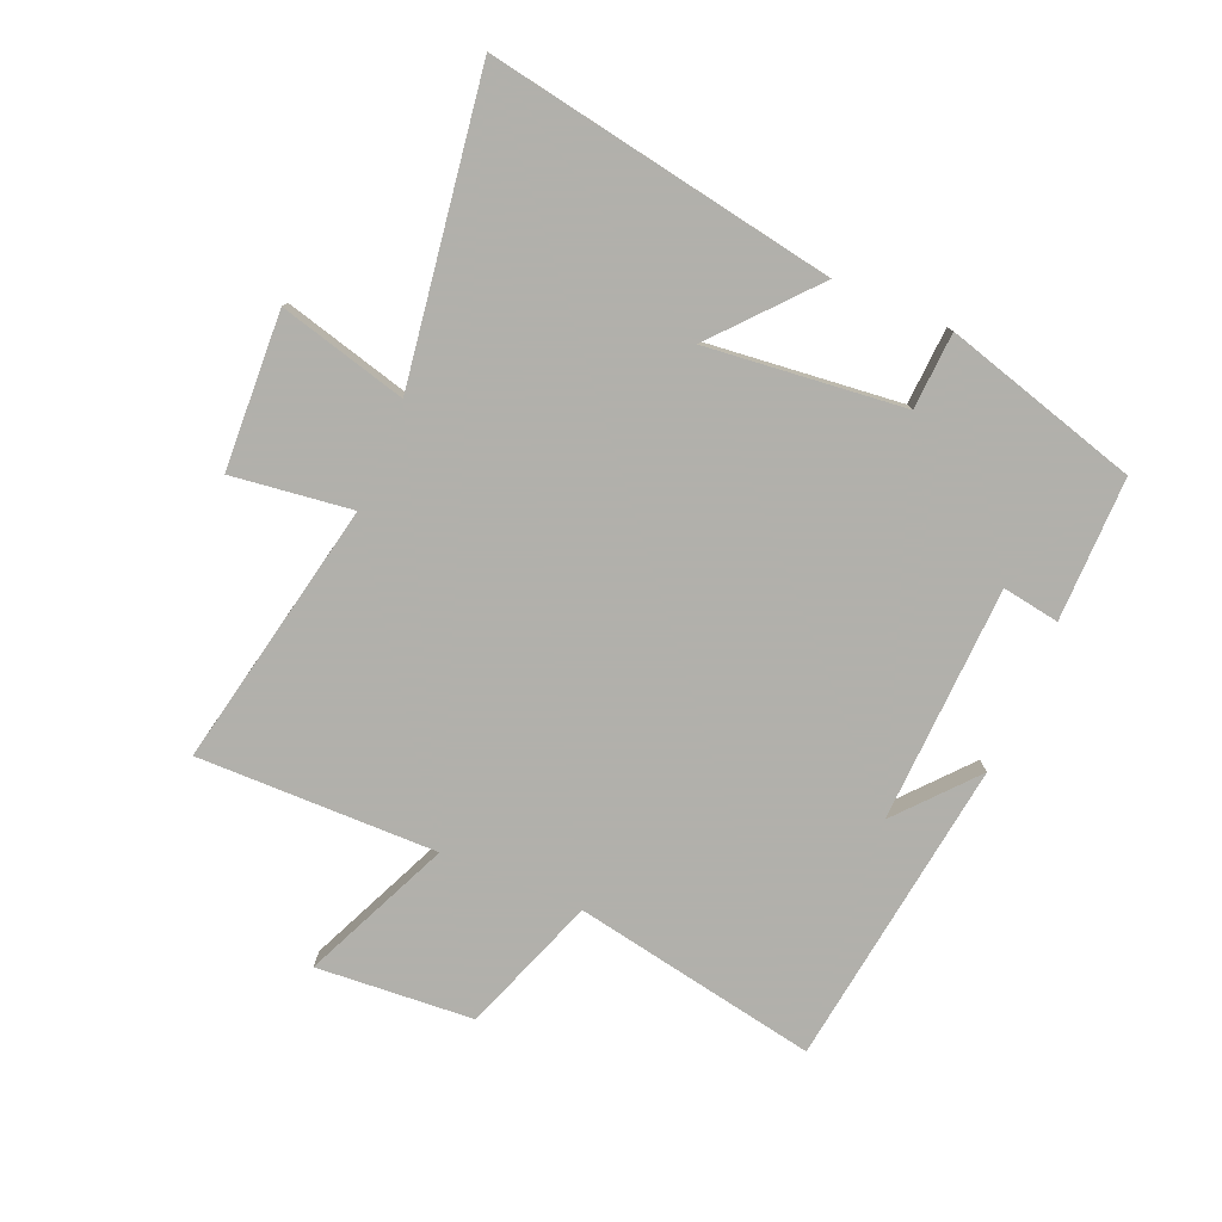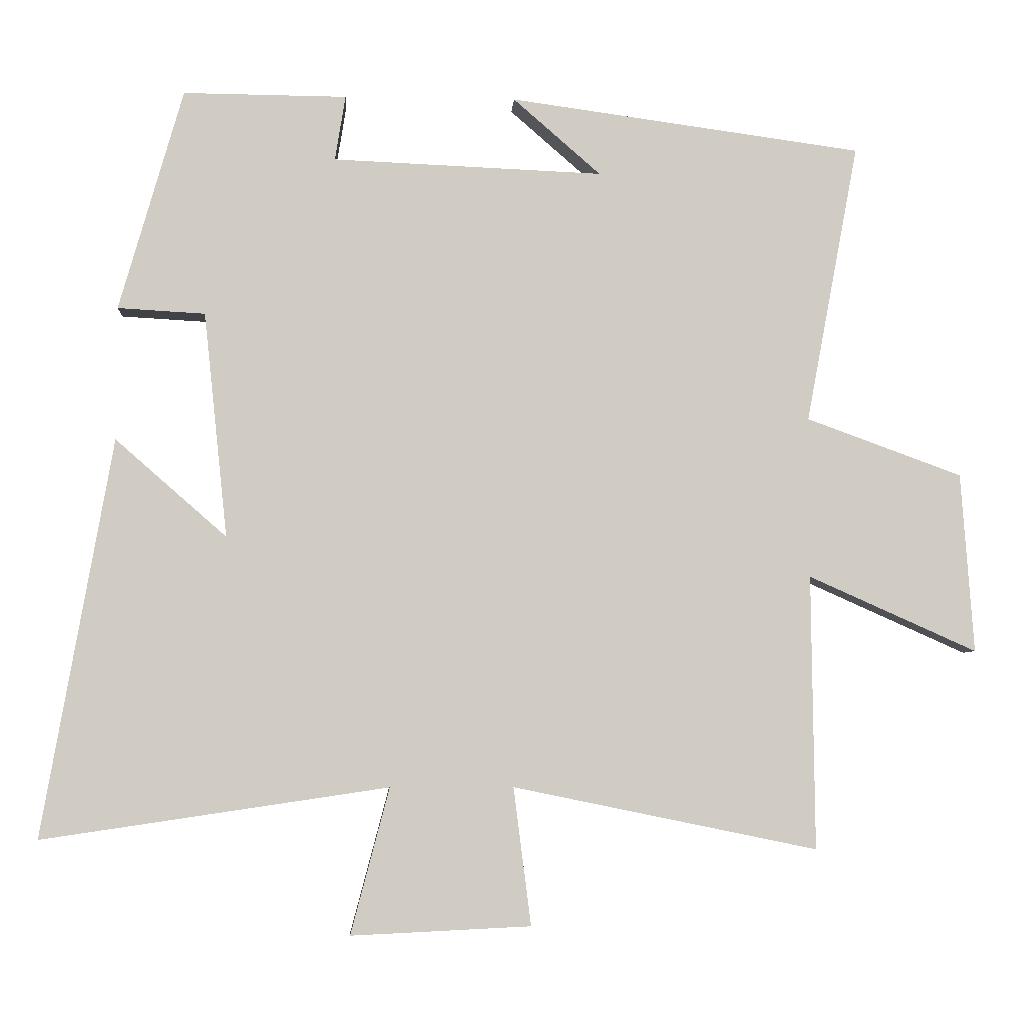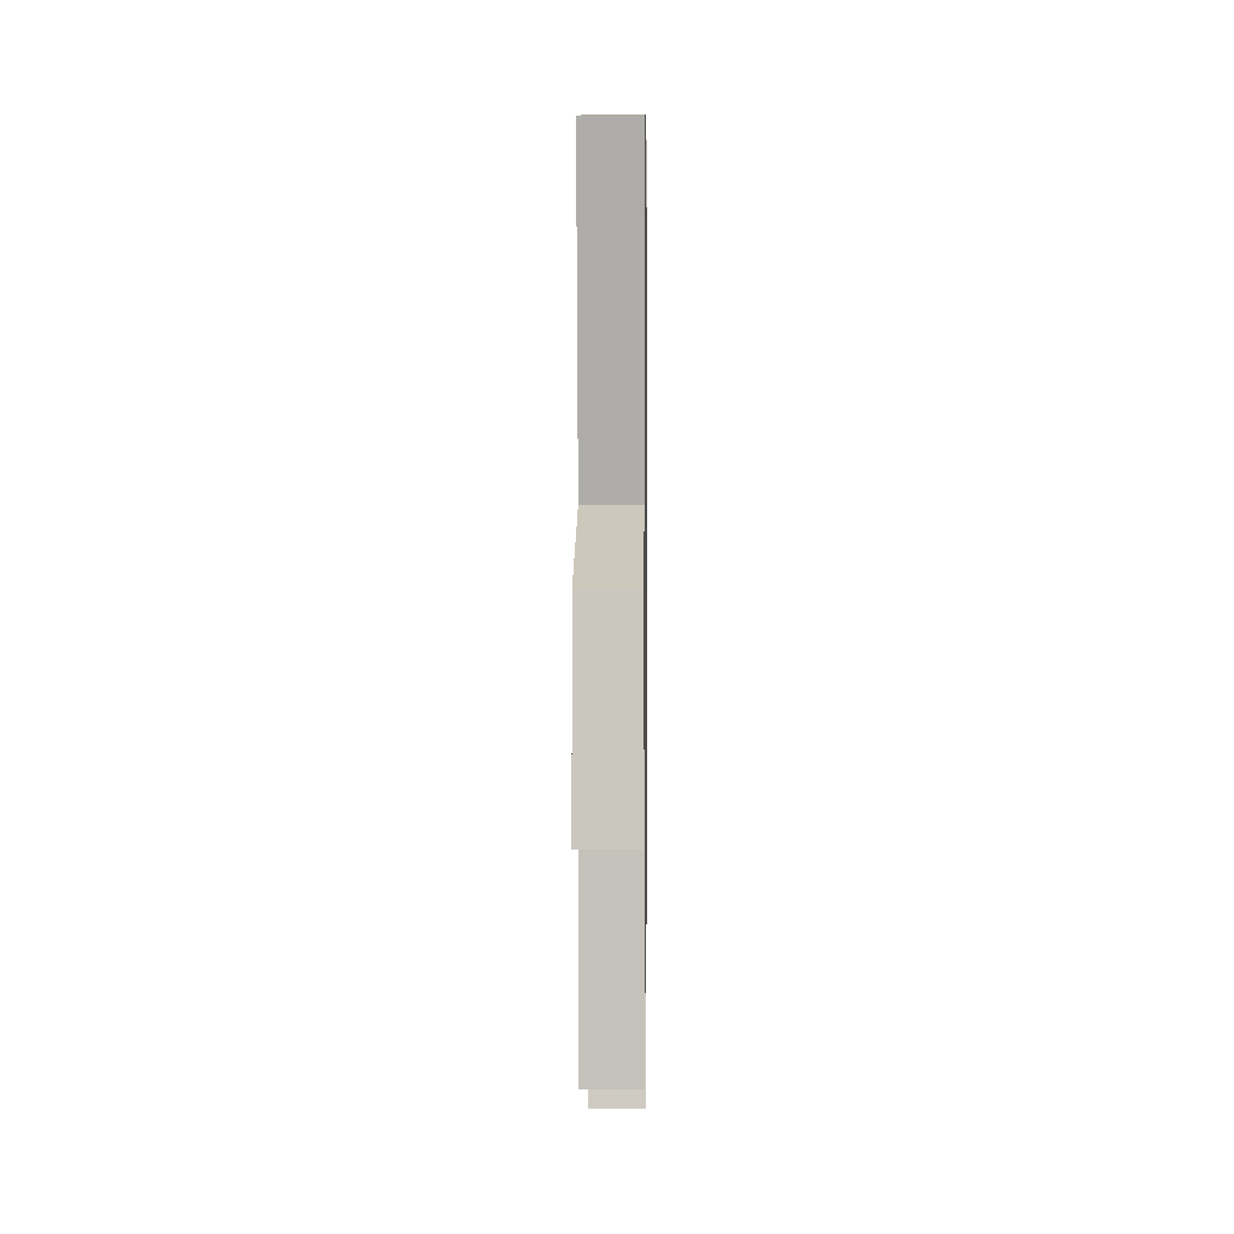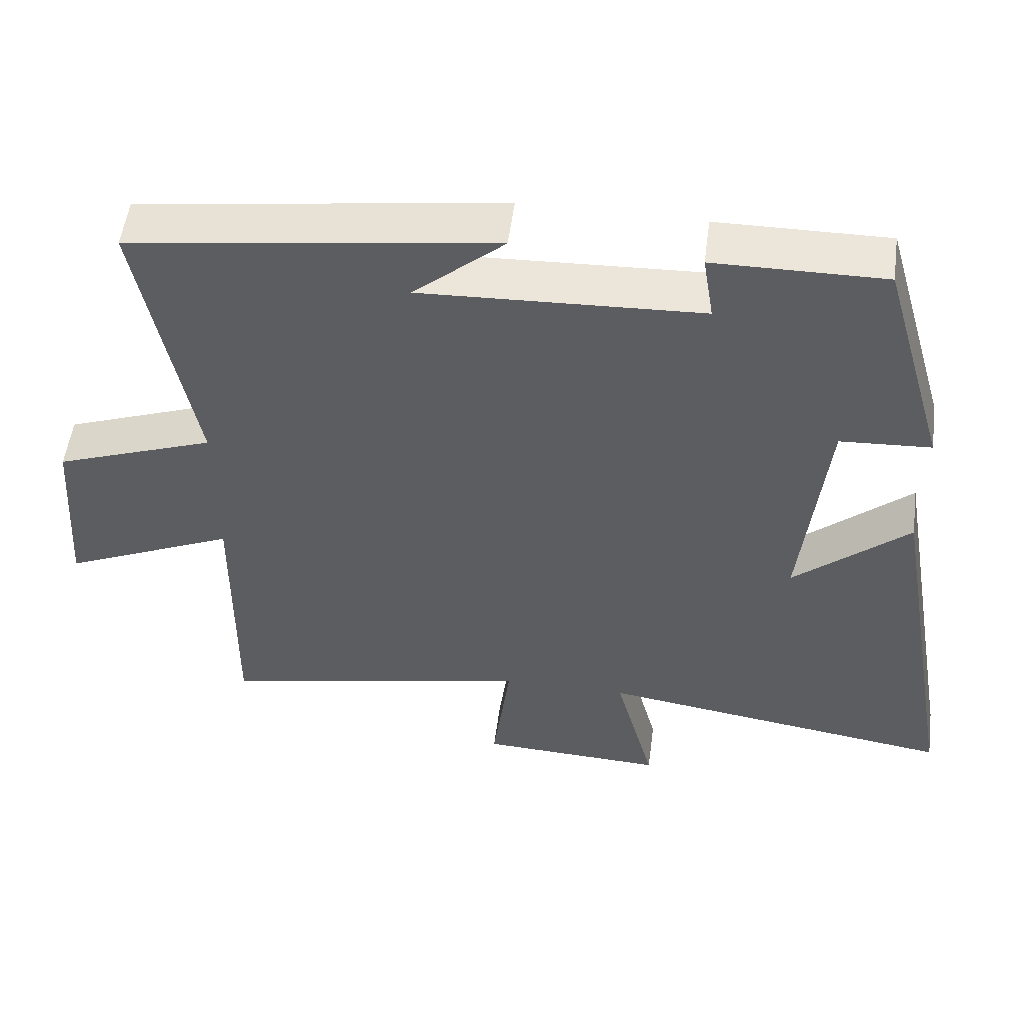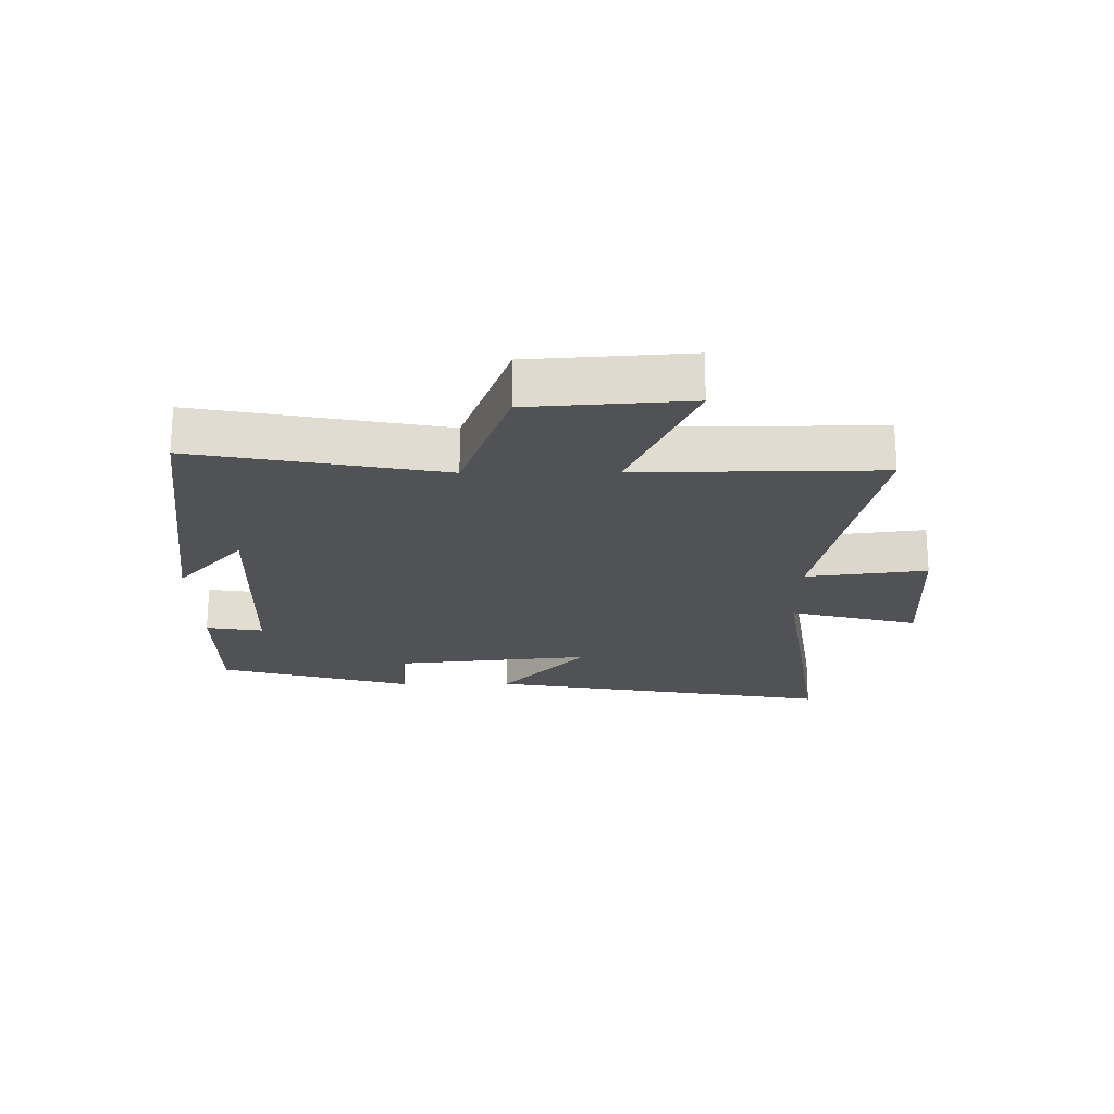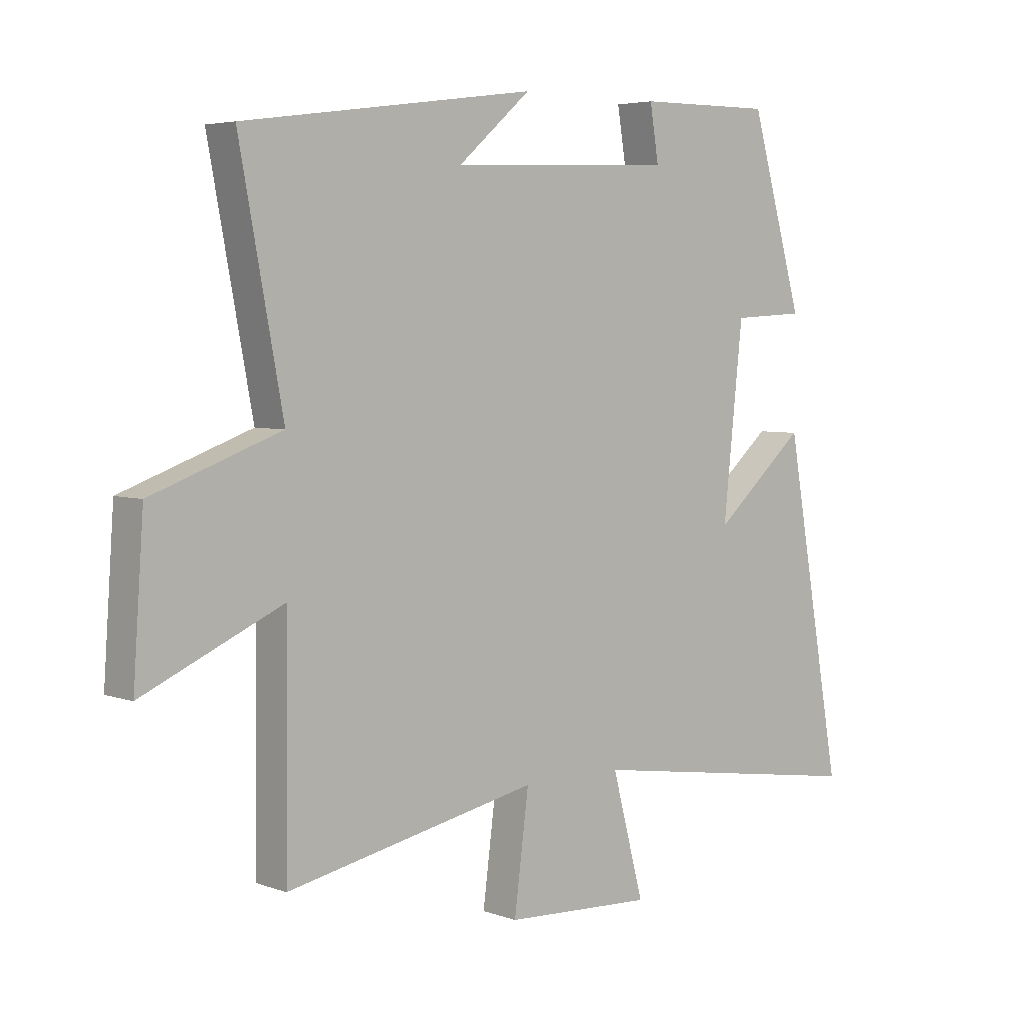
<metadata>
{"format":"obj","ext":"obj","renderer":"f3d","projection":"perspective","resolution":1024,"background":"white","views":[{"elev":-78.5,"azim":-112.9,"up":"+Y"},{"elev":-5.3,"azim":-3.4,"up":"+Z"},{"elev":2.2,"azim":90.8,"up":"+Z"},{"elev":53.1,"azim":-172.5,"up":"+Z"},{"elev":-20.8,"azim":90.5,"up":"+Y"},{"elev":4.7,"azim":138.6,"up":"+Z"}]}
</metadata>
<code>
v -0.6 0.07 -0.573
v -0.5 0.07 -0.005
v -0.341 0.07 -0.144
v -0.375 0.07 0.178
v -0.5 0.07 0.185
v -0.409 0.07 0.502
v -0.175 0.07 0.5
v -0.19 0.07 0.407
v 0.196 0.07 0.391
v 0.071 0.07 0.5
v 0.575 0.07 0.431
v 0.5 0.07 0.032
v 0.722 0.07 -0.049
v 0.74 0.07 -0.305
v 0.5 0.07 -0.198
v 0.504 0.07 -0.589
v 0.07 0.07 -0.5
v 0.095 0.07 -0.696
v -0.161 0.07 -0.708
v -0.106 0.07 -0.5
v -0.6 0 -0.573
v -0.5 0 -0.005
v -0.341 0 -0.144
v -0.375 0 0.178
v -0.5 0 0.185
v -0.409 0 0.502
v -0.175 0 0.5
v -0.19 0 0.407
v 0.196 0 0.391
v 0.071 0 0.5
v 0.575 0 0.431
v 0.5 0 0.032
v 0.722 0 -0.049
v 0.74 0 -0.305
v 0.5 0 -0.198
v 0.504 0 -0.589
v 0.07 0 -0.5
v 0.095 0 -0.696
v -0.161 0 -0.708
v -0.106 0 -0.5
f 17 18 19 20
f 15 16 17
f 15 17 20
f 12 13 14 15
f 12 15 20 1
f 9 10 11
f 9 11 12 1
f 5 6 7 8
f 4 5 8 9
f 3 4 9
f 1 2 3
f 1 3 9
f 40 39 38 37
f 37 36 35
f 40 37 35
f 35 34 33 32
f 21 40 35 32
f 31 30 29
f 21 32 31 29
f 28 27 26 25
f 29 28 25 24
f 29 24 23
f 23 22 21
f 29 23 21
f 1 21 22 2
f 2 22 23 3
f 3 23 24 4
f 4 24 25 5
f 5 25 26 6
f 6 26 27 7
f 7 27 28 8
f 8 28 29 9
f 9 29 30 10
f 10 30 31 11
f 11 31 32 12
f 12 32 33 13
f 13 33 34 14
f 14 34 35 15
f 15 35 36 16
f 16 36 37 17
f 17 37 38 18
f 18 38 39 19
f 19 39 40 20
f 20 40 21 1

</code>
